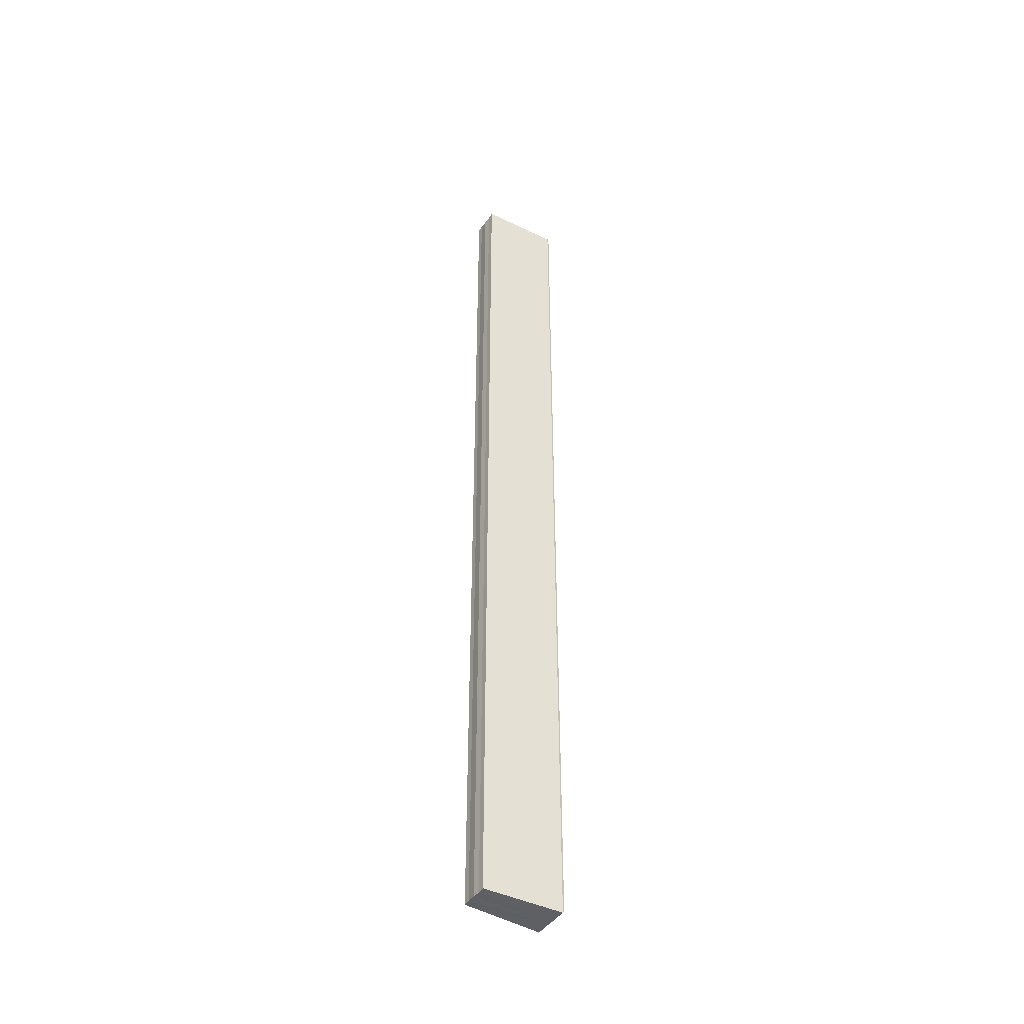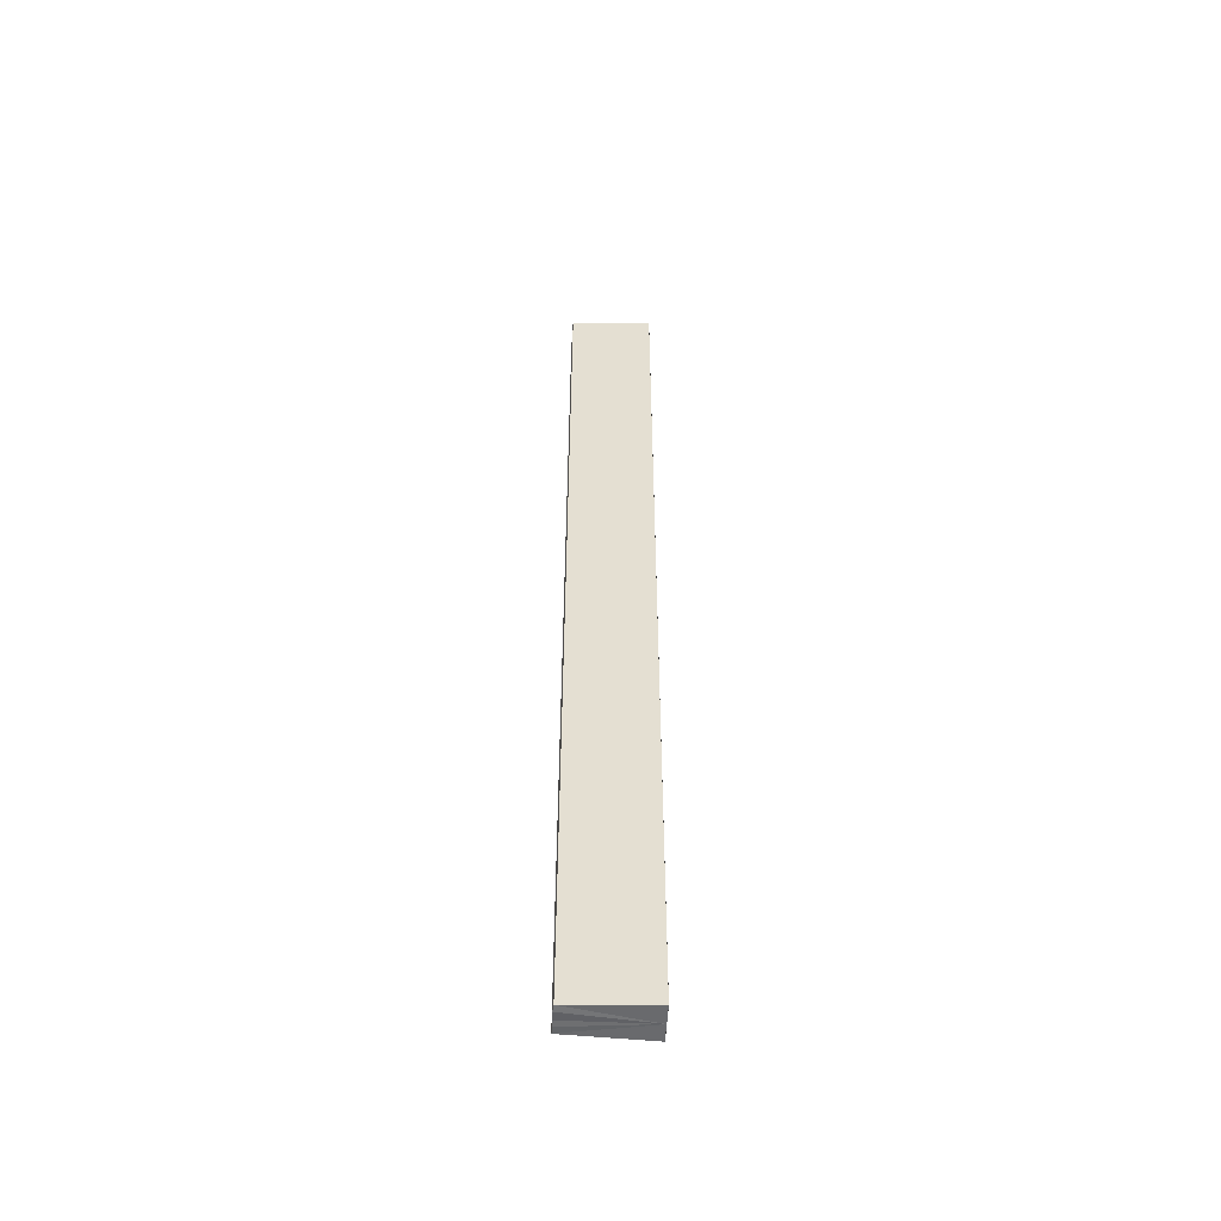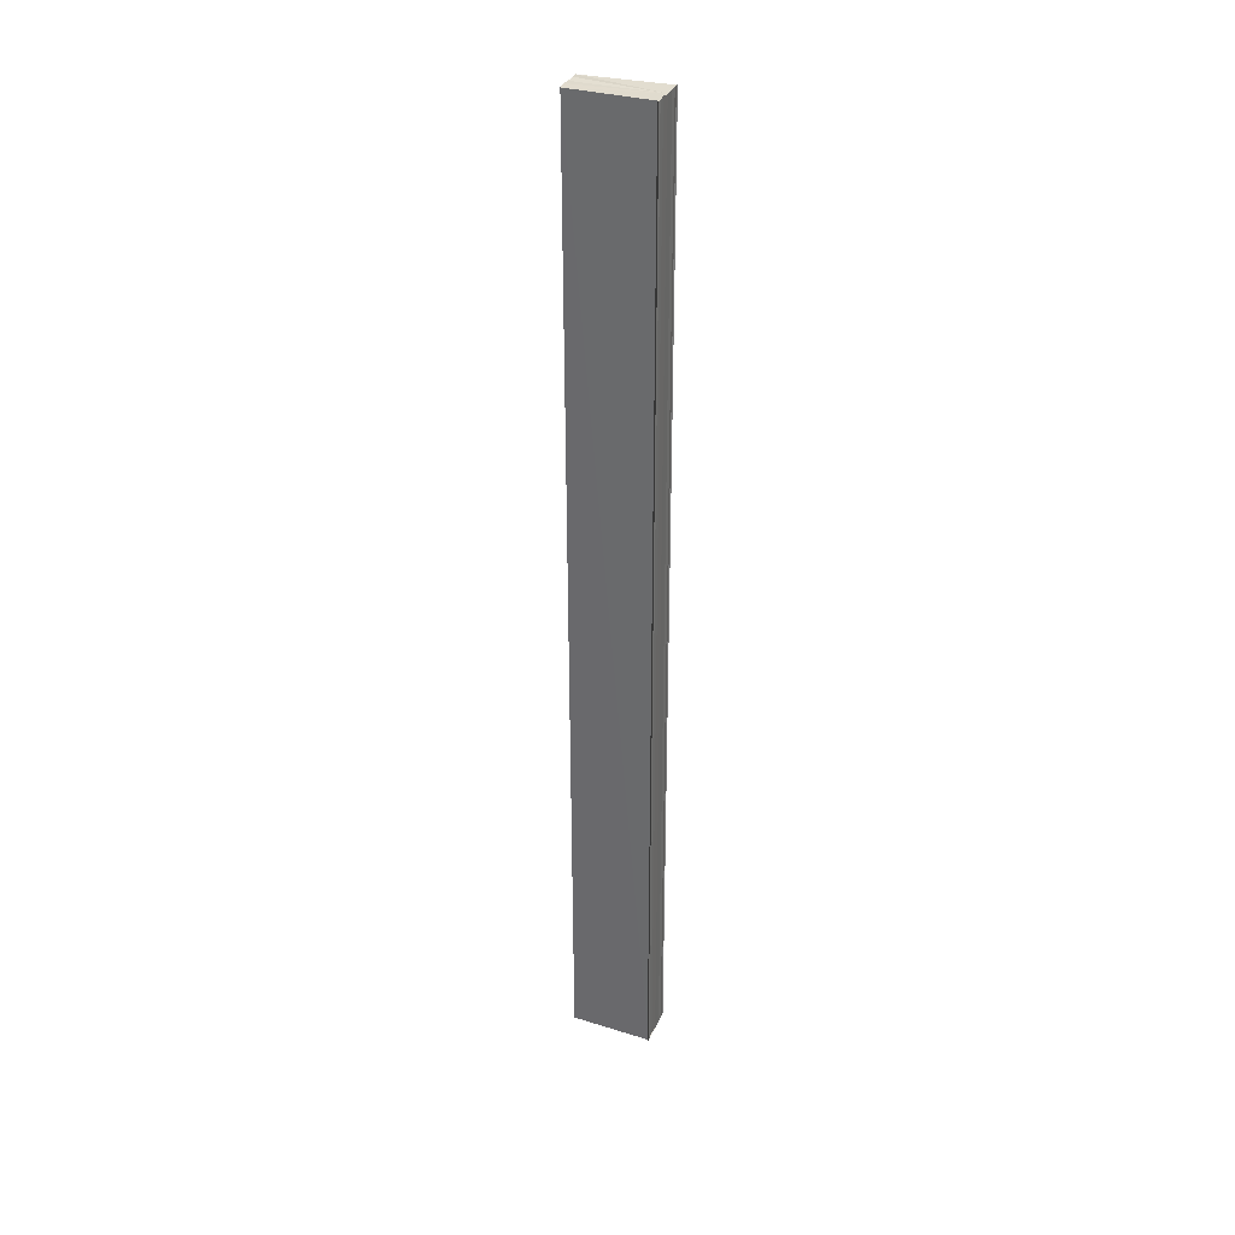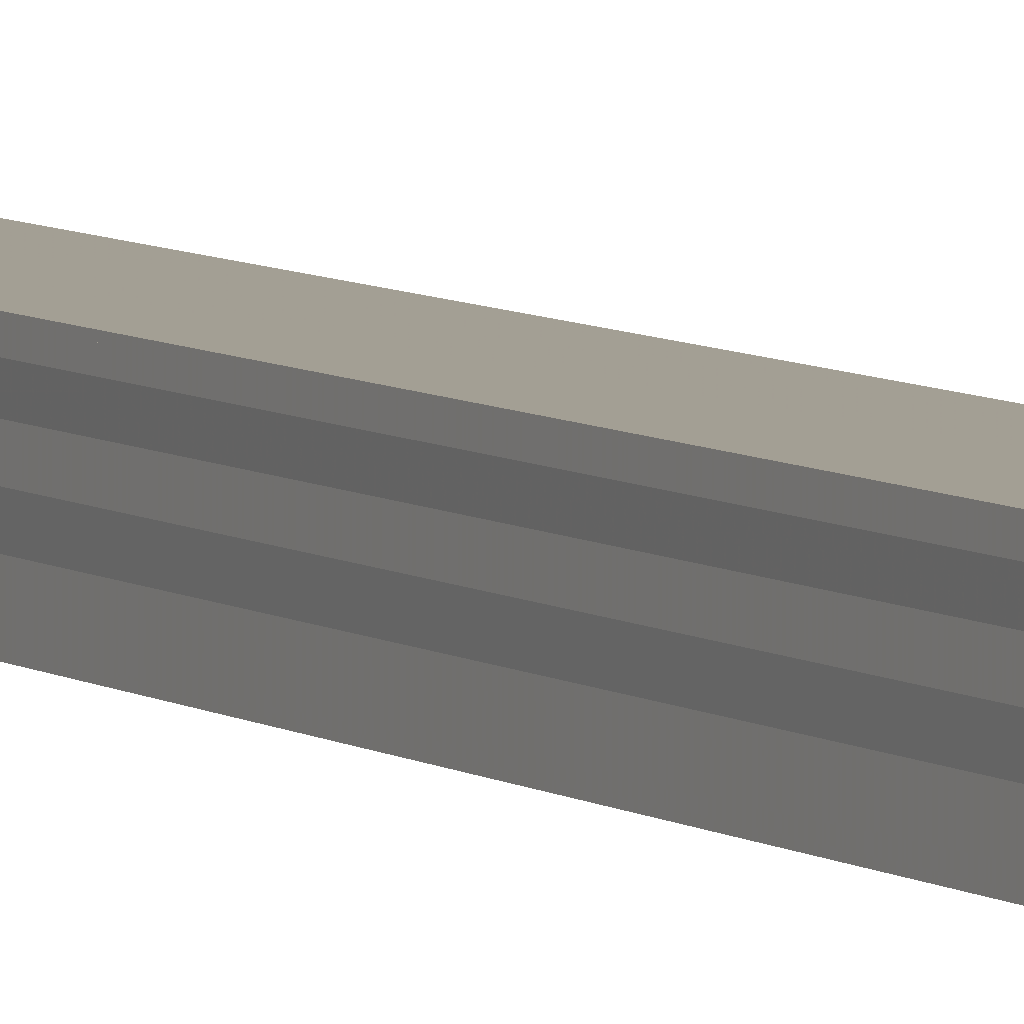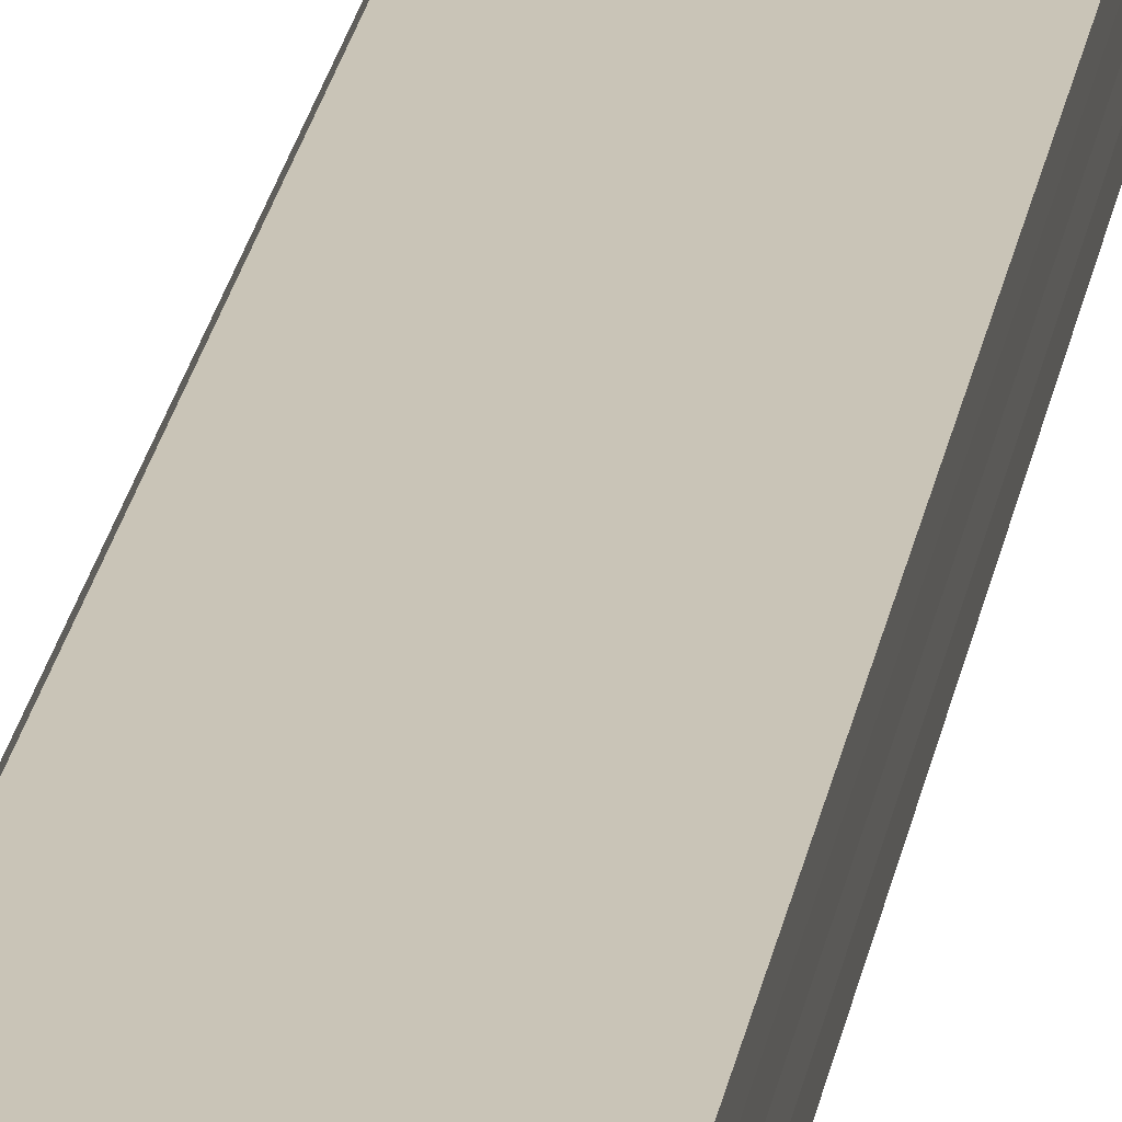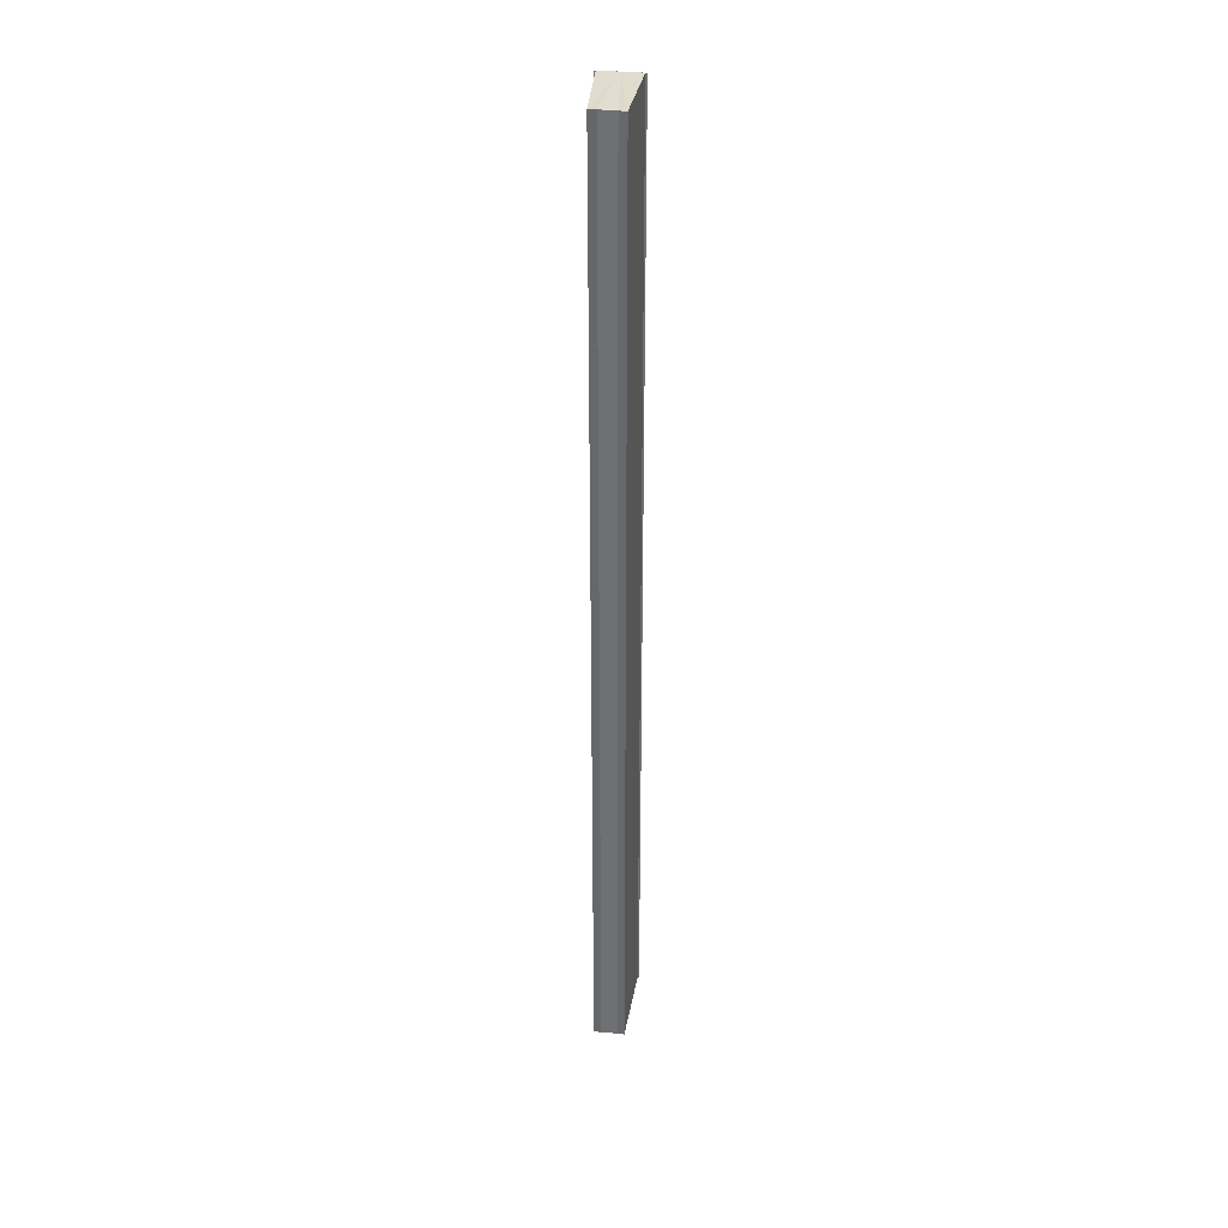
<metadata>
{"format":"obj","ext":"obj","renderer":"f3d","projection":"perspective","resolution":1024,"background":"white","views":[{"elev":-44.2,"azim":147.8,"up":"+Y"},{"elev":-52.8,"azim":177.0,"up":"+Y"},{"elev":33.7,"azim":-157.8,"up":"+Y"},{"elev":6.1,"azim":-27.3,"up":"+Z"},{"elev":19.2,"azim":7.6,"up":"+Z"},{"elev":34.9,"azim":97.1,"up":"+Y"}]}
</metadata>
<code>
o 19836
v 2210 1868 14.51
v 2210 1868 14.51
v 2210 1868 14.51
v 2210 1868 14.51
v 2210 1868 14.51
v 2210 1868 14.51
v 2210 1868 14.51
v 2210 1868 14.51
v 2210 1868 14.51
v 2210 1868 14.51
v 2210 1868 14.51
v 2210 1868 14.51
v 2210 1868 14.51
v 2210 1868 14.51
v 2210 1868 14.51
v 2210 1868 14.51
v 2210 1868 14.51
v 2210 1868 14.51
v 2210 1868 14.51
v 2210 1868 14.51
v 2210 1868 14.51
v 2210 1868 14.51
v 2210 1868 14.51
v 2210 1868 14.52
v 2210 1868 14.52
v 2210 1868 14.52
v 2210 1868 14.52
v 2210 1868 14.52
v 2210 1868 14.52
v 2210 1868 14.51
v 2210 1868 14.52
v 2210 1868 14.52
v 2210 1868 14.52
v 2210 1868 14.52
v 2210 1868 14.51
v 2210 1868 14.51
v 2210 1868 14.52
v 2210 1868 14.51
v 2210 1868 14.52
v 2210 1868 14.51
v 2210 1868 14.51
v 2210 1868 14.51
v 2210 1868 14.51
v 2210 1868 14.51
v 2210 1868 14.51
v 2210 1868 14.51
v 2210 1868 14.51
v 2210 1868 14.51
v 2210 1868 14.51
v 2210 1868 14.51
v 2210 1868 14.51
v 2210 1868 14.51
v 2210 1868 14.51
v 2210 1868 14.51
v 2210 1868 14.51
v 2210 1868 14.51
v 2210 1868 14.51
v 2210 1868 14.51
v 2210 1868 14.51
v 2210 1868 14.51
v 2210 1868 14.51
v 2210 1868 14.51
v 2210 1868 14.51
v 2210 1868 14.51
v 2210 1868 14.51
f 1 2 3
f 2 4 5
f 6 1 7
f 8 6 9
f 9 10 11
f 11 12 13
f 13 14 15
f 15 16 17
f 18 16 19
f 18 19 20
f 18 20 21
f 18 22 16
f 18 21 23
f 18 23 24
f 25 24 26
f 27 28 25
f 29 23 30
f 29 31 32
f 33 34 29
f 33 35 29
f 36 24 37
f 38 39 36
f 40 38 36
f 41 38 40
f 42 41 40
f 42 37 43
f 42 43 44
f 42 44 45
f 42 45 46
f 42 46 47
f 42 47 48
f 18 41 42
f 49 18 42
f 50 18 49
f 51 50 49
f 52 50 51
f 53 52 51
f 54 52 55
f 56 57 55
f 55 58 59
f 60 61 62
f 63 61 64
f 62 22 65
f 64 22 65

</code>
